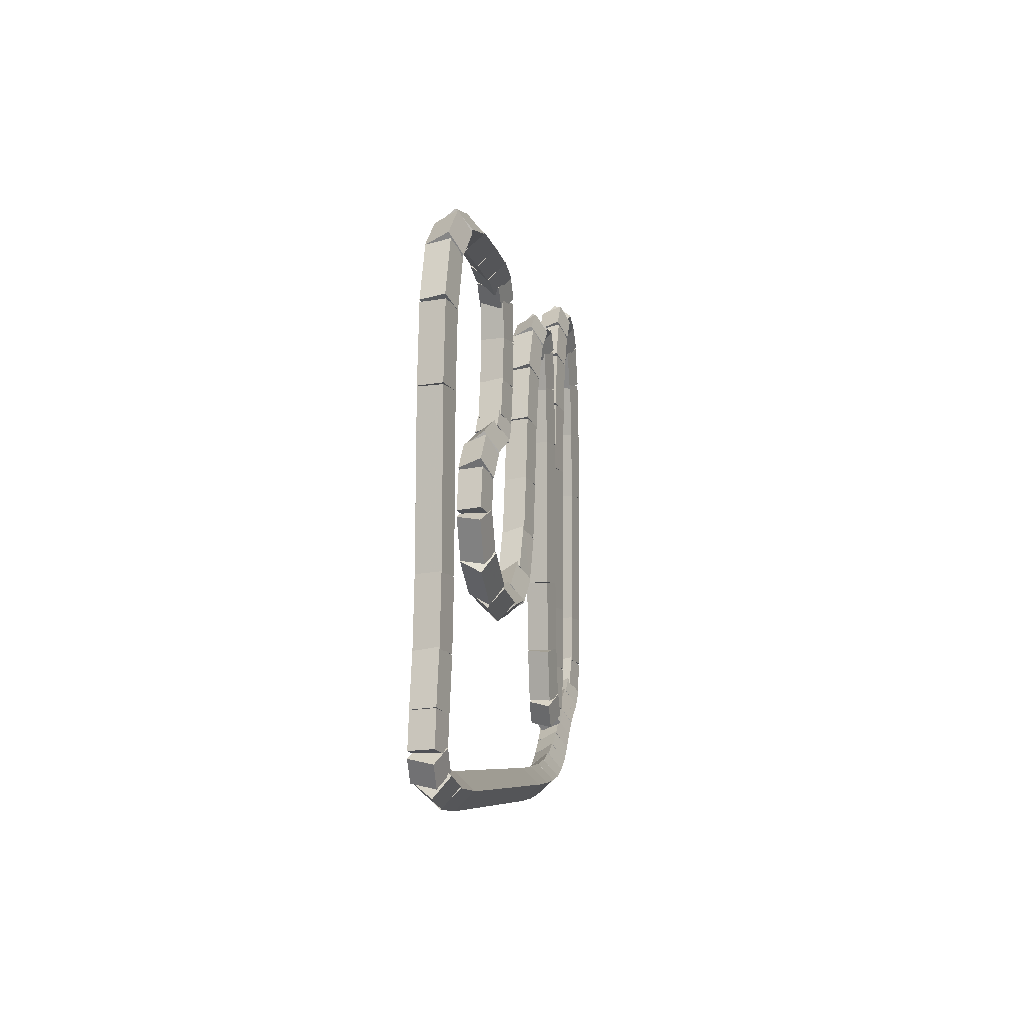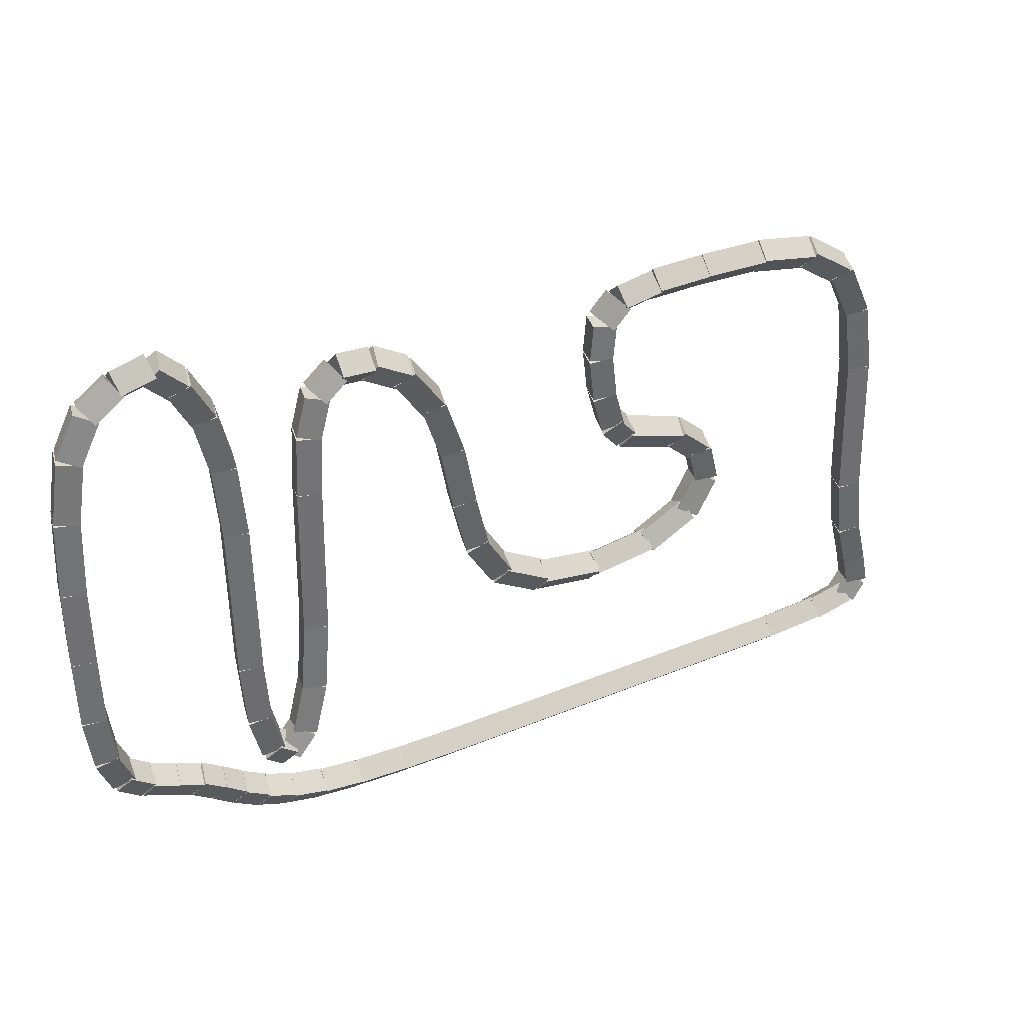
<metadata>
{"format":"obj","ext":"obj","renderer":"f3d","projection":"perspective","resolution":1024,"background":"white","views":[{"elev":-7.8,"azim":-111.7,"up":"+Y"},{"elev":35.1,"azim":119.4,"up":"+Y"}]}
</metadata>
<code>
g name
v 29.89 20.55 6.785
v 29.7 20.63 6.971
v 29.6 20.81 6.785
v 29.79 20.73 6.598
v 30.15 20.83 6.932
v 29.95 20.91 7.119
v 29.85 21.1 6.932
v 30.05 21.02 6.746
f 1 2 3 4
f 6 2 1 5
f 5 1 4 8
f 6 5 8 7
f 8 4 3 7
f 7 3 2 6
g name
v 29.71 20.14 6.663
v 29.51 20.18 6.857
v 29.35 20.31 6.663
v 29.55 20.27 6.468
v 29.93 20.6 6.785
v 29.72 20.64 6.979
v 29.56 20.76 6.785
v 29.76 20.72 6.59
f 9 10 11 12
f 14 10 9 13
f 13 9 12 16
f 14 13 16 15
f 16 12 11 15
f 15 11 10 14
g name
v 29.59 19.5 6.58
v 29.39 19.52 6.779
v 29.2 19.58 6.58
v 29.4 19.56 6.382
v 29.73 20.19 6.663
v 29.53 20.2 6.861
v 29.34 20.27 6.663
v 29.54 20.25 6.464
f 17 18 19 20
f 22 18 17 21
f 21 17 20 24
f 22 21 24 23
f 24 20 19 23
f 23 19 18 22
g name
v 29.53 18.65 6.543
v 29.33 18.65 6.743
v 29.13 18.68 6.543
v 29.33 18.67 6.343
v 29.59 19.53 6.58
v 29.39 19.53 6.78
v 29.19 19.55 6.58
v 29.39 19.55 6.381
f 25 26 27 28
f 30 26 25 29
f 29 25 28 32
f 30 29 32 31
f 32 28 27 31
f 31 27 26 30
g name
v 29.5 16.76 6.525
v 29.3 16.76 6.725
v 29.1 16.77 6.525
v 29.3 16.77 6.325
v 29.53 18.66 6.543
v 29.33 18.66 6.743
v 29.13 18.67 6.543
v 29.33 18.66 6.343
f 33 34 35 36
f 38 34 33 37
f 37 33 36 40
f 38 37 40 39
f 40 36 35 39
f 39 35 34 38
g name
v 29.44 15.96 6.496
v 29.24 15.96 6.696
v 29.04 15.98 6.496
v 29.24 15.98 6.296
v 29.49 16.75 6.525
v 29.29 16.76 6.725
v 29.1 16.78 6.525
v 29.3 16.77 6.325
f 41 42 43 44
f 46 42 41 45
f 45 41 44 48
f 46 45 48 47
f 48 44 43 47
f 47 43 42 46
g name
v 29.32 15.39 6.428
v 29.12 15.41 6.626
v 28.93 15.48 6.428
v 29.13 15.46 6.229
v 29.44 15.93 6.496
v 29.24 15.95 6.694
v 29.05 16.01 6.496
v 29.25 15.99 6.297
f 49 50 51 52
f 54 50 49 53
f 53 49 52 56
f 54 53 56 55
f 56 52 51 55
f 55 51 50 54
g name
v 29.08 15.13 6.324
v 28.89 15.22 6.507
v 28.81 15.42 6.324
v 29.01 15.33 6.14
v 29.26 15.29 6.428
v 29.07 15.38 6.611
v 28.99 15.58 6.428
v 29.19 15.49 6.244
f 57 58 59 60
f 62 58 57 61
f 61 57 60 64
f 62 61 64 63
f 64 60 59 63
f 63 59 58 62
g name
v 28.6 15.42 6.217
v 28.72 15.59 6.407
v 28.92 15.65 6.217
v 28.8 15.49 6.027
v 28.78 15.16 6.324
v 28.91 15.33 6.514
v 29.11 15.39 6.324
v 28.98 15.22 6.134
f 65 66 67 68
f 70 66 65 69
f 69 65 68 72
f 70 69 72 71
f 72 68 67 71
f 71 67 66 70
g name
v 28.43 16.12 6.139
v 28.62 16.19 6.338
v 28.82 16.21 6.139
v 28.63 16.14 5.941
v 28.57 15.5 6.217
v 28.76 15.56 6.415
v 28.96 15.58 6.217
v 28.77 15.52 6.018
f 73 74 75 76
f 78 74 73 77
f 77 73 76 80
f 78 77 80 79
f 80 76 75 79
f 79 75 74 78
g name
v 28.37 17.02 6.104
v 28.56 17.04 6.304
v 28.76 17.04 6.104
v 28.57 17.02 5.904
v 28.43 16.15 6.139
v 28.63 16.17 6.339
v 28.83 16.18 6.139
v 28.63 16.16 5.939
f 81 82 83 84
f 86 82 81 85
f 85 81 84 88
f 86 85 88 87
f 88 84 83 87
f 87 83 82 86
g name
v 28.34 18.88 6.091
v 28.54 18.88 6.291
v 28.74 18.88 6.091
v 28.54 18.88 5.891
v 28.37 17.03 6.104
v 28.57 17.03 6.304
v 28.77 17.03 6.104
v 28.57 17.03 5.904
f 89 90 91 92
f 94 90 89 93
f 93 89 92 96
f 94 93 96 95
f 96 92 91 95
f 95 91 90 94
g name
v 28.31 19.59 6.073
v 28.51 19.61 6.273
v 28.71 19.61 6.073
v 28.51 19.6 5.873
v 28.34 18.87 6.091
v 28.54 18.88 6.291
v 28.74 18.89 6.091
v 28.54 18.87 5.891
f 97 98 99 100
f 102 98 97 101
f 101 97 100 104
f 102 101 104 103
f 104 100 99 103
f 103 99 98 102
g name
v 28.21 20.02 6.008
v 28.39 20.09 6.207
v 28.59 20.11 6.008
v 28.41 20.04 5.81
v 28.32 19.55 6.073
v 28.51 19.63 6.271
v 28.71 19.65 6.073
v 28.52 19.58 5.874
f 105 106 107 108
f 110 106 105 109
f 109 105 108 112
f 110 109 112 111
f 112 108 107 111
f 111 107 106 110
g name
v 28.04 20.14 5.879
v 28.12 20.34 6.064
v 28.31 20.43 5.879
v 28.23 20.23 5.694
v 28.26 19.92 6.008
v 28.34 20.12 6.193
v 28.54 20.21 6.008
v 28.46 20.02 5.824
f 113 114 115 116
f 118 114 113 117
f 117 113 116 120
f 118 117 120 119
f 120 116 115 119
f 119 115 114 118
g name
v 27.85 20.05 5.683
v 27.74 20.24 5.856
v 27.82 20.45 5.683
v 27.93 20.26 5.509
v 28.19 20.08 5.879
v 28.08 20.27 6.052
v 28.16 20.48 5.879
v 28.28 20.29 5.706
f 121 122 123 124
f 126 122 121 125
f 125 121 124 128
f 126 125 128 127
f 128 124 123 127
f 127 123 122 126
g name
v 27.58 19.84 5.473
v 27.4 19.96 5.653
v 27.36 20.17 5.473
v 27.54 20.05 5.292
v 27.95 20.09 5.683
v 27.76 20.2 5.863
v 27.72 20.42 5.683
v 27.91 20.3 5.502
f 129 130 131 132
f 134 130 129 133
f 133 129 132 136
f 134 133 136 135
f 136 132 131 135
f 135 131 130 134
g name
v 27.33 19.39 5.293
v 27.13 19.45 5.484
v 26.99 19.6 5.293
v 27.19 19.55 5.101
v 27.64 19.9 5.473
v 27.44 19.96 5.664
v 27.3 20.11 5.473
v 27.5 20.06 5.281
f 137 138 139 140
f 142 138 137 141
f 141 137 140 144
f 142 141 144 143
f 144 140 139 143
f 143 139 138 142
g name
v 27.16 18.77 5.181
v 26.96 18.8 5.379
v 26.78 18.88 5.181
v 26.98 18.86 4.984
v 27.35 19.44 5.293
v 27.15 19.47 5.49
v 26.97 19.55 5.293
v 27.17 19.53 5.095
f 145 146 147 148
f 150 146 145 149
f 149 145 148 152
f 150 149 152 151
f 152 148 147 151
f 151 147 146 150
g name
v 27.04 18.04 5.108
v 26.84 18.05 5.307
v 26.64 18.11 5.108
v 26.84 18.09 4.909
v 27.16 18.8 5.181
v 26.96 18.81 5.38
v 26.77 18.86 5.181
v 26.97 18.85 4.982
f 153 154 155 156
f 158 154 153 157
f 157 153 156 160
f 158 157 160 159
f 160 156 155 159
f 159 155 154 158
g name
v 26.89 17.36 5.026
v 26.69 17.38 5.225
v 26.5 17.44 5.026
v 26.7 17.42 4.827
v 27.04 18.03 5.108
v 26.84 18.05 5.306
v 26.64 18.11 5.108
v 26.84 18.1 4.909
f 161 162 163 164
f 166 162 161 165
f 165 161 164 168
f 166 165 168 167
f 168 164 163 167
f 167 163 162 166
g name
v 26.59 16.77 4.86
v 26.39 16.82 5.053
v 26.24 16.96 4.86
v 26.44 16.91 4.667
v 26.87 17.3 5.026
v 26.67 17.35 5.219
v 26.52 17.49 5.026
v 26.72 17.45 4.833
f 169 170 171 172
f 174 170 169 173
f 173 169 172 176
f 174 173 176 175
f 176 172 171 175
f 175 171 170 174
g name
v 26.03 16.37 4.576
v 25.85 16.49 4.757
v 25.81 16.7 4.576
v 25.99 16.58 4.396
v 26.52 16.7 4.86
v 26.34 16.82 5.041
v 26.3 17.03 4.86
v 26.48 16.91 4.68
f 177 178 179 180
f 182 178 177 181
f 181 177 180 184
f 182 181 184 183
f 184 180 179 183
f 183 179 178 182
g name
v 25.3 16.21 4.195
v 25.16 16.39 4.369
v 25.22 16.6 4.195
v 25.36 16.42 4.021
v 25.96 16.34 4.576
v 25.82 16.51 4.75
v 25.88 16.73 4.576
v 26.02 16.55 4.402
f 185 186 187 188
f 190 186 185 189
f 189 185 188 192
f 190 189 192 191
f 192 188 187 191
f 191 187 186 190
g name
v 24.55 16.28 3.801
v 24.48 16.49 3.975
v 24.6 16.68 3.801
v 24.68 16.47 3.628
v 25.24 16.21 4.195
v 25.16 16.42 4.369
v 25.28 16.6 4.195
v 25.36 16.39 4.022
f 193 194 195 196
f 198 194 193 197
f 197 193 196 200
f 198 197 200 199
f 200 196 195 199
f 199 195 194 198
g name
v 23.96 16.6 3.503
v 23.98 16.82 3.682
v 24.16 16.95 3.503
v 24.14 16.73 3.324
v 24.48 16.31 3.801
v 24.5 16.53 3.98
v 24.68 16.66 3.801
v 24.65 16.44 3.622
f 201 202 203 204
f 206 202 201 205
f 205 201 204 208
f 206 205 208 207
f 208 204 203 207
f 207 203 202 206
g name
v 23.66 17.13 3.374
v 23.81 17.27 3.567
v 24.02 17.31 3.374
v 23.86 17.18 3.18
v 23.88 16.69 3.503
v 24.04 16.82 3.697
v 24.24 16.87 3.503
v 24.08 16.73 3.31
f 209 210 211 212
f 214 210 209 213
f 213 209 212 216
f 214 213 216 215
f 216 212 211 215
f 215 211 210 214
g name
v 23.74 17.72 3.43
v 23.93 17.65 3.628
v 24.13 17.63 3.43
v 23.94 17.7 3.231
v 23.64 17.26 3.374
v 23.83 17.2 3.572
v 24.03 17.18 3.374
v 23.84 17.24 3.175
f 217 218 219 220
f 222 218 217 221
f 221 217 220 224
f 222 221 224 223
f 224 220 219 223
f 223 219 218 222
g name
v 24.11 18.14 3.612
v 24.2 17.94 3.797
v 24.39 17.86 3.612
v 24.3 18.05 3.427
v 23.79 17.81 3.43
v 23.88 17.62 3.615
v 24.08 17.53 3.43
v 23.99 17.73 3.245
f 225 226 227 228
f 230 226 225 229
f 229 225 228 232
f 230 229 232 231
f 232 228 227 231
f 231 227 226 230
g name
v 24.83 18.44 3.989
v 24.81 18.22 4.165
v 24.98 18.07 3.989
v 24.99 18.29 3.813
v 24.18 18.18 3.612
v 24.16 17.96 3.788
v 24.32 17.81 3.612
v 24.34 18.03 3.436
f 233 234 235 236
f 238 234 233 237
f 237 233 236 240
f 238 237 240 239
f 240 236 235 239
f 239 235 234 238
g name
v 24.92 18.6 4.09
v 25.04 18.42 4.278
v 25.23 18.35 4.09
v 25.12 18.53 3.901
v 24.74 18.38 3.989
v 24.86 18.2 4.178
v 25.06 18.13 3.989
v 24.94 18.31 3.801
f 241 242 243 244
f 246 242 241 245
f 245 241 244 248
f 246 245 248 247
f 248 244 243 247
f 247 243 242 246
g name
v 24.99 18.97 4.152
v 25.18 18.9 4.351
v 25.38 18.87 4.152
v 25.19 18.95 3.954
v 24.88 18.52 4.09
v 25.07 18.45 4.288
v 25.27 18.43 4.09
v 25.08 18.5 3.891
f 249 250 251 252
f 254 250 249 253
f 253 249 252 256
f 254 253 256 255
f 256 252 251 255
f 255 251 250 254
g name
v 25.04 19.46 4.184
v 25.24 19.43 4.384
v 25.44 19.42 4.184
v 25.24 19.45 3.985
v 24.99 18.94 4.152
v 25.18 18.91 4.352
v 25.38 18.9 4.152
v 25.19 18.93 3.953
f 257 258 259 260
f 262 258 257 261
f 261 257 260 264
f 262 261 264 263
f 264 260 259 263
f 263 259 258 262
g name
v 25.01 19.87 4.164
v 25.21 19.89 4.364
v 25.41 19.9 4.164
v 25.21 19.88 3.965
v 25.04 19.43 4.184
v 25.24 19.45 4.384
v 25.44 19.46 4.184
v 25.24 19.43 3.984
f 265 266 267 268
f 270 266 265 269
f 269 265 268 272
f 270 269 272 271
f 272 268 267 271
f 271 267 266 270
g name
v 24.86 19.98 4.053
v 24.97 20.16 4.24
v 25.16 20.24 4.053
v 25.06 20.05 3.866
v 25.06 19.75 4.164
v 25.16 19.94 4.351
v 25.36 20.02 4.164
v 25.25 19.83 3.978
f 273 274 275 276
f 278 274 273 277
f 277 273 276 280
f 278 277 280 279
f 280 276 275 279
f 279 275 274 278
g name
v 24.57 19.98 3.82
v 24.51 20.2 3.993
v 24.64 20.38 3.82
v 24.71 20.16 3.646
v 24.98 19.91 4.053
v 24.92 20.12 4.227
v 25.05 20.3 4.053
v 25.11 20.09 3.879
f 281 282 283 284
f 286 282 281 285
f 285 281 284 288
f 286 285 288 287
f 288 284 283 287
f 287 283 282 286
g name
v 24.02 19.98 3.476
v 23.91 20.18 3.649
v 24.01 20.38 3.476
v 24.11 20.18 3.303
v 24.61 19.98 3.82
v 24.51 20.18 3.993
v 24.61 20.38 3.82
v 24.71 20.18 3.646
f 289 290 291 292
f 294 290 289 293
f 293 289 292 296
f 294 293 296 295
f 296 292 291 295
f 295 291 290 294
g name
v 23.33 19.94 3.073
v 23.22 20.13 3.246
v 23.3 20.34 3.073
v 23.42 20.14 2.9
v 24.03 19.98 3.476
v 23.91 20.17 3.65
v 24 20.38 3.476
v 24.11 20.18 3.303
f 297 298 299 300
f 302 298 297 301
f 301 297 300 304
f 302 301 304 303
f 304 300 299 303
f 303 299 298 302
g name
v 22.71 19.79 2.7
v 22.57 19.97 2.874
v 22.62 20.18 2.7
v 22.77 20.01 2.526
v 23.36 19.94 3.073
v 23.22 20.12 3.247
v 23.27 20.33 3.073
v 23.41 20.16 2.899
f 305 306 307 308
f 310 306 305 309
f 309 305 308 312
f 310 309 312 311
f 312 308 307 311
f 311 307 306 310
g name
v 22.32 19.46 2.429
v 22.14 19.57 2.611
v 22.08 19.77 2.429
v 22.26 19.67 2.247
v 22.79 19.83 2.7
v 22.61 19.94 2.882
v 22.55 20.14 2.7
v 22.73 20.04 2.518
f 313 314 315 316
f 318 314 313 317
f 317 313 316 320
f 318 317 320 319
f 320 316 315 319
f 319 315 314 318
g name
v 22.13 18.91 2.281
v 21.93 18.95 2.476
v 21.76 19.06 2.281
v 21.96 19.03 2.085
v 22.39 19.54 2.429
v 22.18 19.58 2.624
v 22.01 19.69 2.429
v 22.22 19.66 2.233
f 321 322 323 324
f 326 322 321 325
f 325 321 324 328
f 326 325 328 327
f 328 324 323 327
f 327 323 322 326
g name
v 22.05 18.11 2.225
v 21.85 18.12 2.425
v 21.65 18.16 2.225
v 21.85 18.15 2.026
v 22.14 18.96 2.281
v 21.94 18.97 2.48
v 21.74 19.01 2.281
v 21.95 19 2.081
f 329 330 331 332
f 334 330 329 333
f 333 329 332 336
f 334 333 336 335
f 336 332 331 335
f 335 331 330 334
g name
v 22 16.3 2.199
v 21.8 16.3 2.399
v 21.6 16.31 2.199
v 21.8 16.31 1.999
v 22.05 18.13 2.225
v 21.85 18.13 2.425
v 21.65 18.14 2.225
v 21.85 18.14 2.025
f 337 338 339 340
f 342 338 337 341
f 341 337 340 344
f 342 341 344 343
f 344 340 339 343
f 343 339 338 342
g name
v 21.92 15.54 2.155
v 21.72 15.55 2.354
v 21.53 15.58 2.155
v 21.73 15.57 1.955
v 22 16.29 2.199
v 21.8 16.29 2.399
v 21.6 16.33 2.199
v 21.8 16.32 1.999
f 345 346 347 348
f 350 346 345 349
f 349 345 348 352
f 350 349 352 351
f 352 348 347 351
f 351 347 346 350
g name
v 21.79 14.94 2.082
v 21.59 14.96 2.28
v 21.4 15.03 2.082
v 21.6 15.01 1.883
v 21.92 15.52 2.155
v 21.72 15.54 2.353
v 21.53 15.6 2.155
v 21.73 15.58 1.956
f 353 354 355 356
f 358 354 353 357
f 357 353 356 360
f 358 357 360 359
f 360 356 355 359
f 359 355 354 358
g name
v 21.73 14.57 2.042
v 21.53 14.58 2.241
v 21.33 14.64 2.042
v 21.53 14.62 1.843
v 21.8 14.95 2.082
v 21.6 14.97 2.281
v 21.4 15.02 2.082
v 21.6 15.01 1.883
f 361 362 363 364
f 366 362 361 365
f 365 361 364 368
f 366 365 368 367
f 368 364 363 367
f 367 363 362 366
g name
v 21.84 14.48 2.125
v 21.64 14.43 2.316
v 21.51 14.27 2.125
v 21.71 14.33 1.934
v 21.7 14.71 2.042
v 21.5 14.65 2.233
v 21.36 14.5 2.042
v 21.56 14.55 1.851
f 369 370 371 372
f 374 370 369 373
f 373 369 372 376
f 374 373 376 375
f 376 372 371 375
f 375 371 370 374
g name
v 22.16 14.48 2.382
v 22.02 14.3 2.556
v 22.08 14.09 2.382
v 22.22 14.26 2.208
v 21.72 14.57 2.125
v 21.58 14.4 2.299
v 21.63 14.18 2.125
v 21.77 14.36 1.951
f 377 378 379 380
f 382 378 377 381
f 381 377 380 384
f 382 381 384 383
f 384 380 379 383
f 383 379 378 382
g name
v 22.82 14.47 2.786
v 22.72 14.27 2.959
v 22.81 14.07 2.786
v 22.92 14.27 2.613
v 22.12 14.48 2.382
v 22.02 14.29 2.555
v 22.11 14.08 2.382
v 22.22 14.28 2.209
f 385 386 387 388
f 390 386 385 389
f 389 385 388 392
f 390 389 392 391
f 392 388 387 391
f 391 387 386 390
g name
v 27 14.59 5.201
v 26.9 14.39 5.375
v 27.01 14.19 5.201
v 27.1 14.39 5.028
v 22.81 14.47 2.786
v 22.72 14.26 2.959
v 22.82 14.07 2.786
v 22.92 14.27 2.613
f 393 394 395 396
f 398 394 393 397
f 397 393 396 400
f 398 397 400 399
f 400 396 395 399
f 399 395 394 398
g name
v 27.65 14.62 5.584
v 27.57 14.42 5.757
v 27.67 14.22 5.584
v 27.76 14.43 5.411
v 26.99 14.59 5.201
v 26.9 14.38 5.375
v 27.01 14.19 5.201
v 27.1 14.39 5.028
f 401 402 403 404
f 406 402 401 405
f 405 401 404 408
f 406 405 408 407
f 408 404 403 407
f 407 403 402 406
g name
v 28.18 14.67 5.892
v 28.1 14.46 6.066
v 28.22 14.27 5.892
v 28.3 14.48 5.719
v 27.65 14.62 5.584
v 27.57 14.41 5.757
v 27.68 14.22 5.584
v 27.76 14.43 5.41
f 409 410 411 412
f 414 410 409 413
f 413 409 412 416
f 414 413 416 415
f 416 412 411 415
f 415 411 410 414
g name
v 28.58 14.73 6.133
v 28.52 14.52 6.306
v 28.65 14.34 6.133
v 28.71 14.55 5.959
v 28.17 14.67 5.892
v 28.1 14.45 6.066
v 28.23 14.27 5.892
v 28.3 14.49 5.719
f 417 418 419 420
f 422 418 417 421
f 421 417 420 424
f 422 421 424 423
f 424 420 419 423
f 423 419 418 422
g name
v 28.92 14.83 6.339
v 28.88 14.61 6.514
v 29.03 14.45 6.339
v 29.07 14.67 6.164
v 28.56 14.73 6.133
v 28.52 14.51 6.308
v 28.67 14.35 6.133
v 28.71 14.56 5.958
f 425 426 427 428
f 430 426 425 429
f 429 425 428 432
f 430 429 432 431
f 432 428 427 431
f 431 427 426 430
g name
v 29.19 14.96 6.513
v 29.19 14.74 6.691
v 29.36 14.6 6.513
v 29.36 14.82 6.336
v 28.89 14.82 6.339
v 28.89 14.6 6.516
v 29.06 14.46 6.339
v 29.06 14.68 6.162
f 433 434 435 436
f 438 434 433 437
f 437 433 436 440
f 438 437 440 439
f 440 436 435 439
f 439 435 434 438
g name
v 29.42 15.12 6.665
v 29.47 14.91 6.845
v 29.65 14.8 6.665
v 29.61 15.01 6.484
v 29.16 14.94 6.513
v 29.2 14.73 6.694
v 29.39 14.61 6.513
v 29.35 14.83 6.333
f 441 442 443 444
f 446 442 441 445
f 445 441 444 448
f 446 445 448 447
f 448 444 443 447
f 447 443 442 446
g name
v 29.63 15.3 6.791
v 29.69 15.1 6.974
v 29.89 15 6.791
v 29.82 15.2 6.608
v 29.41 15.11 6.665
v 29.48 14.91 6.848
v 29.67 14.81 6.665
v 29.6 15.01 6.481
f 449 450 451 452
f 454 450 449 453
f 453 449 452 456
f 454 453 456 455
f 456 452 451 455
f 455 451 450 454
g name
v 29.85 15.48 6.918
v 29.91 15.27 7.1
v 30.1 15.16 6.918
v 30.04 15.37 6.736
v 29.63 15.3 6.791
v 29.69 15.1 6.973
v 29.88 14.99 6.791
v 29.82 15.2 6.609
f 457 458 459 460
f 462 458 457 461
f 461 457 460 464
f 462 461 464 463
f 464 460 459 463
f 463 459 458 462
g name
v 30.14 15.63 7.065
v 30.15 15.41 7.243
v 30.32 15.28 7.065
v 30.31 15.5 6.887
v 29.88 15.5 6.918
v 29.9 15.28 7.096
v 30.07 15.14 6.918
v 30.06 15.36 6.74
f 465 466 467 468
f 470 466 465 469
f 469 465 468 472
f 470 469 472 471
f 472 468 467 471
f 471 467 466 470
g name
v 30.41 15.77 7.22
v 30.42 15.55 7.397
v 30.59 15.41 7.22
v 30.58 15.63 7.042
v 30.14 15.63 7.065
v 30.15 15.41 7.243
v 30.32 15.28 7.065
v 30.31 15.5 6.888
f 473 474 475 476
f 478 474 473 477
f 477 473 476 480
f 478 477 480 479
f 480 476 475 479
f 479 475 474 478
g name
v 30.6 15.94 7.356
v 30.67 15.74 7.539
v 30.86 15.63 7.356
v 30.8 15.84 7.173
v 30.37 15.74 7.22
v 30.44 15.54 7.403
v 30.63 15.44 7.22
v 30.56 15.64 7.037
f 481 482 483 484
f 486 482 481 485
f 485 481 484 488
f 486 485 488 487
f 488 484 483 487
f 487 483 482 486
g name
v 30.69 16.24 7.439
v 30.86 16.13 7.635
v 31.06 16.1 7.439
v 30.89 16.21 7.243
v 30.55 15.86 7.356
v 30.72 15.75 7.552
v 30.92 15.72 7.356
v 30.75 15.82 7.16
f 489 490 491 492
f 494 490 489 493
f 493 489 492 496
f 494 493 496 495
f 496 492 491 495
f 495 491 490 494
g name
v 30.75 16.81 7.479
v 30.95 16.78 7.678
v 31.15 16.77 7.479
v 30.95 16.8 7.279
v 30.68 16.19 7.439
v 30.88 16.16 7.638
v 31.08 16.15 7.439
v 30.88 16.18 7.239
f 497 498 499 500
f 502 498 497 501
f 501 497 500 504
f 502 501 504 503
f 504 500 499 503
f 503 499 498 502
g name
v 30.77 17.63 7.489
v 30.97 17.63 7.689
v 31.17 17.62 7.489
v 30.97 17.63 7.289
v 30.75 16.79 7.479
v 30.95 16.79 7.679
v 31.15 16.78 7.479
v 30.95 16.79 7.279
f 505 506 507 508
f 510 506 505 509
f 509 505 508 512
f 510 509 512 511
f 512 508 507 511
f 511 507 506 510
g name
v 30.77 18.57 7.493
v 30.97 18.56 7.693
v 31.17 18.56 7.493
v 30.97 18.57 7.293
v 30.77 17.63 7.489
v 30.97 17.63 7.689
v 31.17 17.63 7.489
v 30.97 17.63 7.289
f 513 514 515 516
f 518 514 513 517
f 517 513 516 520
f 518 517 520 519
f 520 516 515 519
f 519 515 514 518
g name
v 30.74 19.45 7.475
v 30.94 19.46 7.675
v 31.14 19.47 7.475
v 30.94 19.46 7.275
v 30.77 18.56 7.493
v 30.97 18.57 7.693
v 31.17 18.57 7.493
v 30.97 18.56 7.293
f 521 522 523 524
f 526 522 521 525
f 525 521 524 528
f 526 525 528 527
f 528 524 523 527
f 527 523 522 526
g name
v 30.64 20.15 7.417
v 30.84 20.19 7.617
v 31.04 20.2 7.417
v 30.84 20.16 7.218
v 30.74 19.43 7.475
v 30.94 19.48 7.674
v 31.14 19.49 7.475
v 30.94 19.44 7.275
f 529 530 531 532
f 534 530 529 533
f 533 529 532 536
f 534 533 536 535
f 536 532 531 535
f 535 531 530 534
g name
v 30.45 20.56 7.298
v 30.62 20.69 7.493
v 30.82 20.72 7.298
v 30.65 20.6 7.103
v 30.66 20.09 7.417
v 30.82 20.22 7.612
v 31.02 20.26 7.417
v 30.86 20.13 7.223
f 537 538 539 540
f 542 538 537 541
f 541 537 540 544
f 542 541 544 543
f 544 540 539 543
f 543 539 538 542
g name
v 30.22 20.72 7.129
v 30.28 20.93 7.311
v 30.47 21.03 7.129
v 30.41 20.82 6.947
v 30.51 20.49 7.298
v 30.57 20.7 7.48
v 30.76 20.8 7.298
v 30.7 20.59 7.116
f 545 546 547 548
f 550 546 545 549
f 549 545 548 552
f 550 549 552 551
f 552 548 547 551
f 551 547 546 550
g name
v 29.95 20.77 6.932
v 29.91 20.99 7.107
v 30.05 21.16 6.932
v 30.09 20.94 6.758
v 30.29 20.68 7.129
v 30.25 20.9 7.304
v 30.39 21.07 7.129
v 30.44 20.85 6.955
f 553 554 555 556
f 558 554 553 557
f 557 553 556 560
f 558 557 560 559
f 560 556 555 559
f 559 555 554 558

</code>
